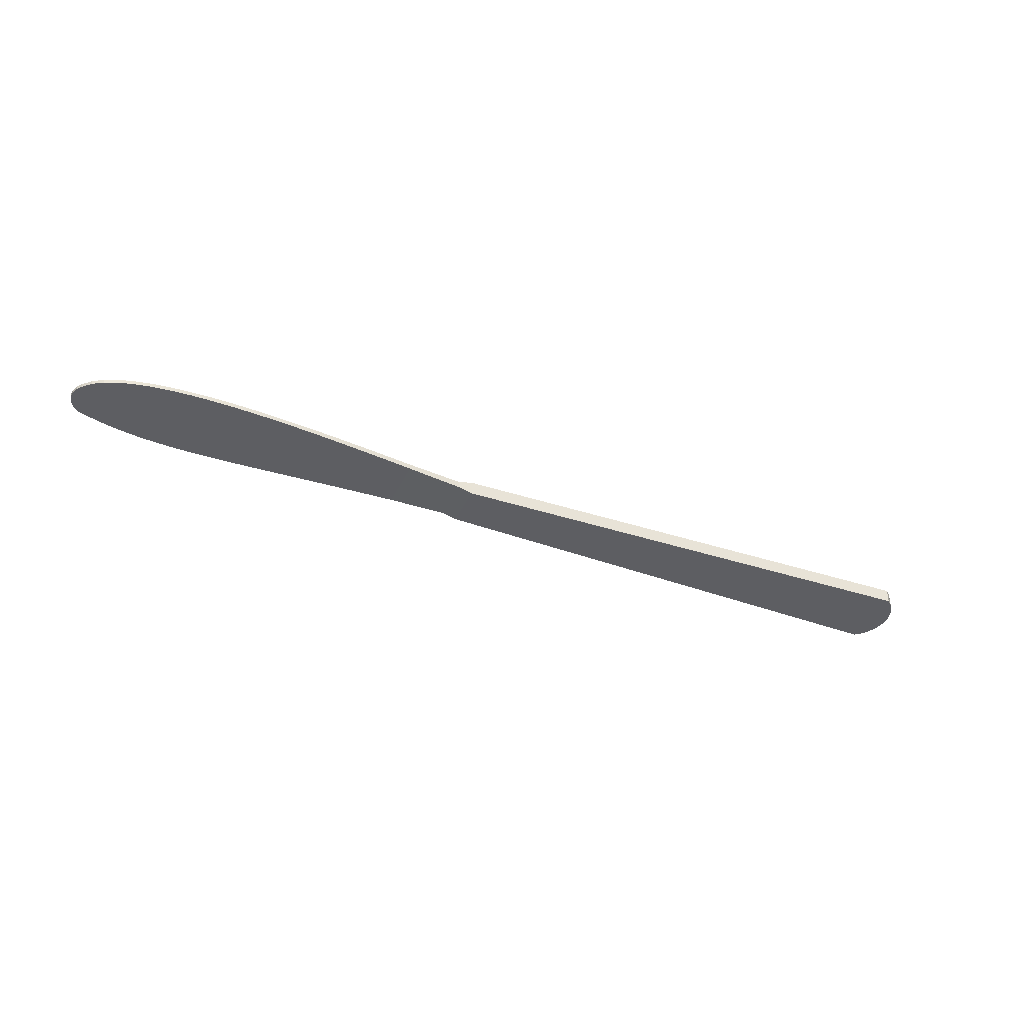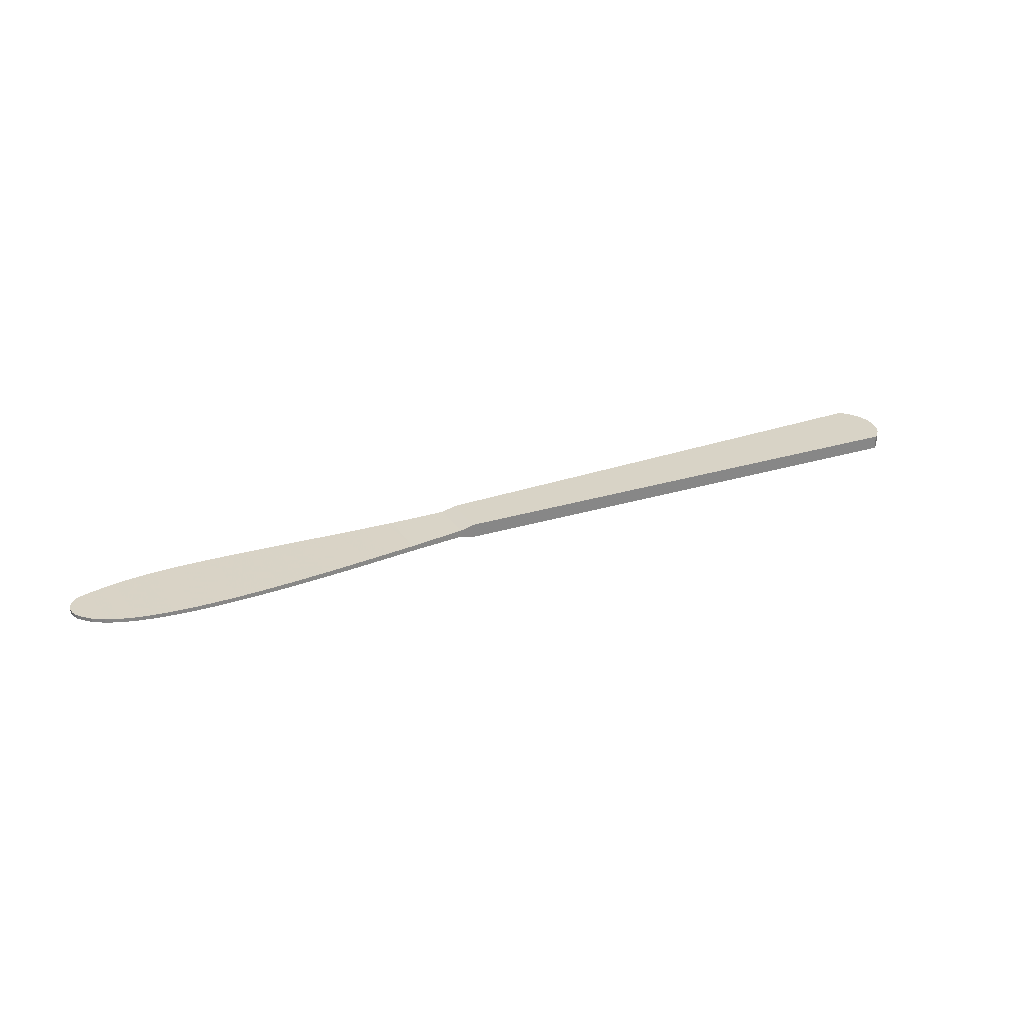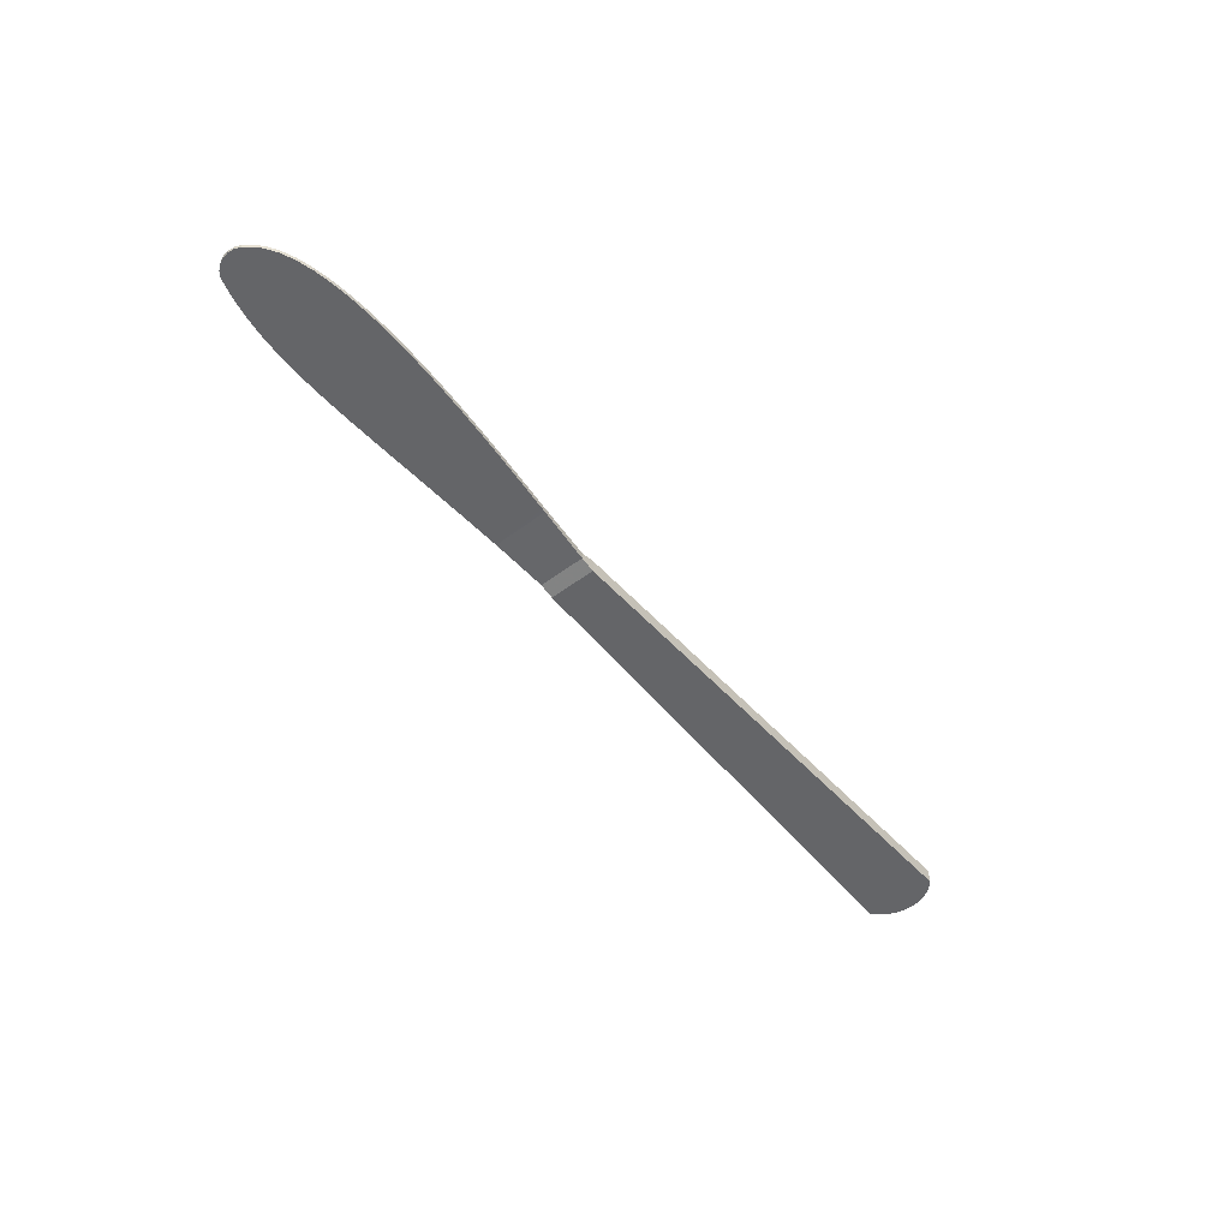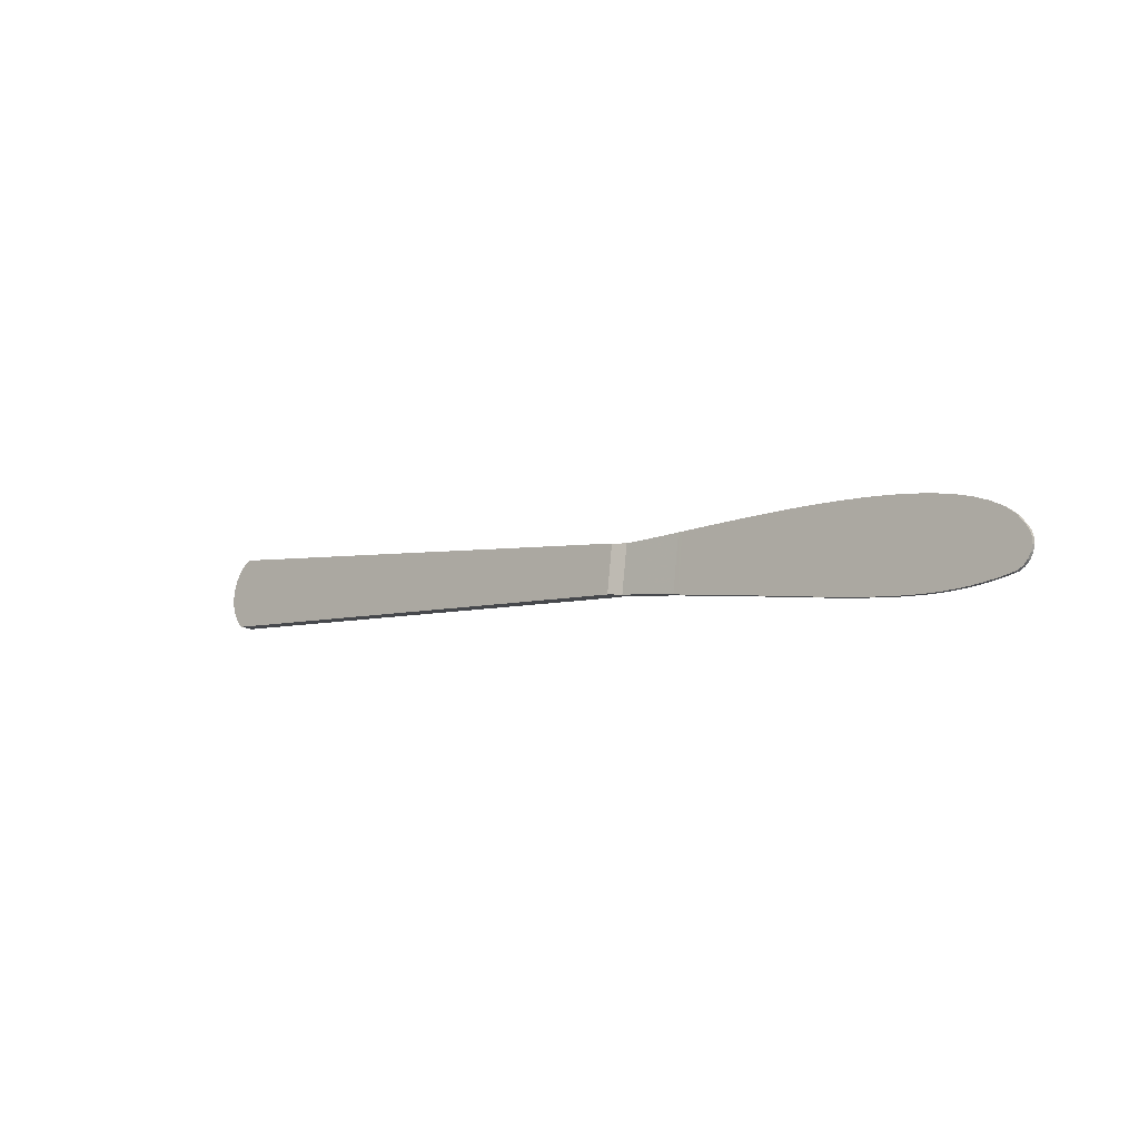
<metadata>
{"format":"obj","ext":"obj","renderer":"f3d","projection":"perspective","resolution":1024,"background":"white","views":[{"elev":-39.1,"azim":149.9,"up":"+Z"},{"elev":28.2,"azim":147.3,"up":"+Z"},{"elev":-51.5,"azim":122.7,"up":"+Z"},{"elev":-14.4,"azim":40.8,"up":"+Y"}]}
</metadata>
<code>
v -0.01916 0.05554 -0.004907
v -0.03847 -0.04535 -0.004932
v -0.02662 0.05552 -0.004932
v -0.02825 -0.04698 -0.004907
v 0.02256 0.05567 -0.0048
v 0.02341 -0.05552 -0.004766
v 0.06555 0.05567 -0.004692
v 0.07174 -0.06376 -0.004642
v 0.1094 0.05543 -0.004576
v 0.1169 -0.07163 -0.004518
v 0.1537 0.05482 -0.00446
v 0.1592 -0.07909 -0.00441
v 0.1981 0.05374 -0.004352
v 0.1988 -0.08606 -0.004303
v 0.2421 0.05204 -0.004236
v 0.236 -0.0925 -0.004203
v 0.2853 0.04962 -0.00412
v 0.2709 -0.09833 -0.004112
v 0.3274 0.04636 -0.004013
v 0.3037 -0.1035 -0.004029
v 0.3348 -0.108 -0.003946
v 0.3678 0.04212 -0.003905
v 0.3642 -0.1117 -0.003872
v 0.4063 0.0368 -0.003806
v 0.3923 -0.1146 -0.003797
v 0.4423 0.03026 -0.003706
v 0.4191 -0.1166 -0.003723
v 0.4451 -0.1177 -0.003657
v 0.4755 0.02239 -0.003623
v 0.4703 -0.1178 -0.00359
v 0.5055 0.01306 -0.003541
v 0.495 -0.1168 -0.003532
v 0.5319 0.002162 -0.003466
v 0.5194 -0.1147 -0.003466
v 0.5541 -0.01043 -0.003408
v 0.5438 -0.1114 -0.003408
v 0.5719 -0.02485 -0.003358
v 0.5682 -0.1069 -0.003342
v 0.5849 -0.0412 -0.003317
v 0.5778 -0.1012 -0.003317
v 0.5906 -0.05079 -0.0033
v 0.5856 -0.09322 -0.0033
v 0.591 -0.08348 -0.003292
v 0.5936 -0.06152 -0.003292
v 0.5938 -0.07267 -0.003284
v -0.02825 -0.04698 0.004907
v -0.02662 0.05552 0.004932
v -0.03847 -0.04535 0.004932
v -0.01916 0.05554 0.004907
v 0.02256 0.05567 0.0048
v 0.02341 -0.05552 0.004766
v 0.06555 0.05567 0.004692
v 0.07174 -0.06376 0.004642
v 0.1094 0.05543 0.004576
v 0.1169 -0.07163 0.004518
v 0.1537 0.05482 0.00446
v 0.1592 -0.07909 0.00441
v 0.1981 0.05374 0.004352
v 0.1988 -0.08606 0.004303
v 0.2421 0.05204 0.004236
v 0.236 -0.0925 0.004203
v 0.2853 0.04962 0.00412
v 0.2709 -0.09833 0.004112
v 0.3274 0.04636 0.004013
v 0.3037 -0.1035 0.004029
v 0.3348 -0.108 0.003946
v 0.3678 0.04212 0.003905
v 0.3642 -0.1117 0.003872
v 0.4063 0.0368 0.003806
v 0.3923 -0.1146 0.003797
v 0.4423 0.03026 0.003706
v 0.4191 -0.1166 0.003723
v 0.4451 -0.1177 0.003657
v 0.4755 0.02239 0.003623
v 0.4703 -0.1178 0.00359
v 0.5055 0.01306 0.003541
v 0.495 -0.1168 0.003532
v 0.5319 0.002162 0.003466
v 0.5194 -0.1147 0.003466
v 0.5541 -0.01043 0.003408
v 0.5438 -0.1114 0.003408
v 0.5719 -0.02485 0.003358
v 0.5682 -0.1069 0.003342
v 0.5849 -0.0412 0.003317
v 0.5778 -0.1012 0.003317
v 0.5906 -0.05079 0.0033
v 0.5856 -0.09322 0.0033
v 0.591 -0.08348 0.003292
v 0.5936 -0.06152 0.003292
v 0.5938 -0.07267 0.003284
v -0.1586 0.05874 0.01315
v -0.1325 0.05567 -0.006572
v -0.1586 0.05874 -0.01315
v -0.1325 0.05567 0.006572
v -0.1686 -0.02614 0.01315
v -1.092 0.05589 -0.01315
v -0.1686 -0.02614 -0.01315
v -1.092 0.05589 0.01315
v -1.116 0.09974 0.01315
v -1.113 0.08751 -0.01315
v -1.113 0.08751 0.01315
v -1.116 0.09974 -0.01315
v -1.115 0.1375 0.01315
v -1.117 0.125 -0.01315
v -1.117 0.125 0.01315
v -1.115 0.1375 -0.01315
v -1.108 0.07594 -0.01315
v -1.108 0.07594 0.01315
v -1.101 0.06532 -0.01315
v -1.101 0.06532 0.01315
v -1.087 0.1793 0.01315
v -1.077 0.1865 -0.01315
v -1.087 0.1793 -0.01315
v -1.077 0.1865 0.01315
v -1.097 0.1705 0.01315
v -1.104 0.1605 -0.01315
v -1.104 0.1605 0.01315
v -1.097 0.1705 -0.01315
v -1.118 0.1123 -0.01315
v -1.118 0.1123 0.01315
v -1.11 0.1494 0.01315
v -1.11 0.1494 -0.01315
v -0.1425 -0.0292 0.006572
v -0.1425 -0.0292 -0.006572
v -0.08348 -0.03819 0.005644
v -0.0971 0.05543 0.006025
v -0.05918 0.05543 0.005437
v -0.05918 0.05543 -0.005437
v -0.0971 0.05543 -0.006025
v -0.08348 -0.03819 -0.005644
f 1 2 3
f 3 2 1
f 3 2 1
f 2 1 4
f 2 1 4
f 2 1 4
f 4 1 5
f 4 1 5
f 4 1 5
f 4 5 6
f 4 5 6
f 4 5 6
f 6 5 7
f 6 5 7
f 6 5 7
f 6 7 8
f 6 7 8
f 6 7 8
f 8 7 9
f 8 7 9
f 8 7 9
f 8 9 10
f 8 9 10
f 8 9 10
f 10 9 11
f 10 9 11
f 10 9 11
f 10 11 12
f 10 11 12
f 10 11 12
f 12 11 13
f 12 11 13
f 12 11 13
f 12 13 14
f 12 13 14
f 12 13 14
f 14 13 15
f 14 13 15
f 14 13 15
f 14 15 16
f 14 15 16
f 14 15 16
f 16 15 17
f 16 15 17
f 16 15 17
f 16 17 18
f 16 17 18
f 16 17 18
f 18 17 19
f 18 17 19
f 18 17 19
f 18 19 20
f 18 19 20
f 18 19 20
f 20 19 21
f 20 19 21
f 20 19 21
f 21 19 22
f 21 19 22
f 21 19 22
f 21 22 23
f 21 22 23
f 21 22 23
f 23 22 24
f 23 22 24
f 23 22 24
f 23 24 25
f 23 24 25
f 23 24 25
f 25 24 26
f 25 24 26
f 25 24 26
f 25 26 27
f 25 26 27
f 25 26 27
f 27 26 28
f 27 26 28
f 27 26 28
f 28 26 29
f 28 26 29
f 28 26 29
f 28 29 30
f 28 29 30
f 28 29 30
f 30 29 31
f 30 29 31
f 30 29 31
f 30 31 32
f 30 31 32
f 30 31 32
f 32 31 33
f 32 31 33
f 32 31 33
f 32 33 34
f 32 33 34
f 32 33 34
f 34 33 35
f 34 33 35
f 34 33 35
f 34 35 36
f 34 35 36
f 34 35 36
f 36 35 37
f 36 35 37
f 36 35 37
f 36 37 38
f 36 37 38
f 36 37 38
f 38 37 39
f 38 37 39
f 38 37 39
f 38 39 40
f 38 39 40
f 38 39 40
f 40 39 41
f 40 39 41
f 40 39 41
f 40 41 42
f 40 41 42
f 40 41 42
f 42 41 43
f 42 41 43
f 42 41 43
f 43 41 44
f 43 41 44
f 43 41 44
f 43 44 45
f 43 44 45
f 43 44 45
f 46 47 48
f 46 47 48
f 46 47 48
f 47 46 49
f 47 46 49
f 47 46 49
f 49 46 50
f 49 46 50
f 49 46 50
f 50 46 51
f 50 46 51
f 50 46 51
f 50 51 52
f 50 51 52
f 50 51 52
f 52 51 53
f 52 51 53
f 52 51 53
f 52 53 54
f 52 53 54
f 52 53 54
f 54 53 55
f 54 53 55
f 54 53 55
f 54 55 56
f 54 55 56
f 54 55 56
f 56 55 57
f 56 55 57
f 56 55 57
f 56 57 58
f 56 57 58
f 56 57 58
f 58 57 59
f 58 57 59
f 58 57 59
f 58 59 60
f 58 59 60
f 58 59 60
f 60 59 61
f 60 59 61
f 60 59 61
f 60 61 62
f 60 61 62
f 60 61 62
f 62 61 63
f 62 61 63
f 62 61 63
f 62 63 64
f 62 63 64
f 62 63 64
f 64 63 65
f 64 63 65
f 64 63 65
f 64 65 66
f 64 65 66
f 64 65 66
f 64 66 67
f 64 66 67
f 64 66 67
f 67 66 68
f 67 66 68
f 67 66 68
f 67 68 69
f 67 68 69
f 67 68 69
f 69 68 70
f 69 68 70
f 69 68 70
f 69 70 71
f 69 70 71
f 69 70 71
f 71 70 72
f 71 70 72
f 71 70 72
f 71 72 73
f 71 72 73
f 71 72 73
f 71 73 74
f 71 73 74
f 71 73 74
f 74 73 75
f 74 73 75
f 74 73 75
f 74 75 76
f 74 75 76
f 74 75 76
f 76 75 77
f 76 75 77
f 76 75 77
f 76 77 78
f 76 77 78
f 76 77 78
f 78 77 79
f 78 77 79
f 78 77 79
f 78 79 80
f 78 79 80
f 78 79 80
f 80 79 81
f 80 79 81
f 80 79 81
f 80 81 82
f 80 81 82
f 80 81 82
f 82 81 83
f 82 81 83
f 82 81 83
f 82 83 84
f 82 83 84
f 82 83 84
f 84 83 85
f 84 83 85
f 84 83 85
f 84 85 86
f 84 85 86
f 84 85 86
f 86 85 87
f 86 85 87
f 86 85 87
f 86 87 88
f 86 87 88
f 86 87 88
f 86 88 89
f 86 88 89
f 86 88 89
f 89 88 90
f 89 88 90
f 89 88 90
f 91 92 93
f 91 92 93
f 91 92 93
f 92 91 94
f 92 91 94
f 92 91 94
f 95 96 97
f 95 96 97
f 95 96 97
f 96 95 98
f 96 95 98
f 96 95 98
f 99 100 101
f 99 100 101
f 99 100 101
f 100 99 102
f 100 99 102
f 100 99 102
f 103 104 105
f 103 104 105
f 103 104 105
f 104 103 106
f 104 103 106
f 104 103 106
f 101 107 108
f 101 107 108
f 101 107 108
f 107 101 100
f 107 101 100
f 107 101 100
f 98 109 96
f 98 109 96
f 98 109 96
f 109 98 110
f 109 98 110
f 109 98 110
f 108 109 110
f 108 109 110
f 108 109 110
f 109 108 107
f 109 108 107
f 109 108 107
f 111 112 113
f 111 112 113
f 111 112 113
f 112 111 114
f 112 111 114
f 112 111 114
f 114 93 112
f 114 93 112
f 114 93 112
f 93 114 91
f 93 114 91
f 93 114 91
f 115 116 117
f 115 116 117
f 115 116 117
f 116 115 118
f 116 115 118
f 116 115 118
f 105 119 120
f 105 119 120
f 105 119 120
f 119 105 104
f 119 105 104
f 119 105 104
f 120 102 99
f 120 102 99
f 120 102 99
f 102 120 119
f 102 120 119
f 102 120 119
f 121 106 103
f 121 106 103
f 121 106 103
f 106 121 122
f 106 121 122
f 106 121 122
f 117 122 121
f 117 122 121
f 117 122 121
f 122 117 116
f 122 117 116
f 122 117 116
f 111 118 115
f 111 118 115
f 111 118 115
f 118 111 113
f 118 111 113
f 118 111 113
f 123 91 95
f 123 91 95
f 123 91 95
f 91 123 94
f 91 123 94
f 91 123 94
f 120 103 105
f 120 103 105
f 120 103 105
f 103 120 99
f 103 120 99
f 103 120 99
f 103 99 121
f 103 99 121
f 103 99 121
f 121 99 101
f 121 99 101
f 121 99 101
f 121 101 117
f 121 101 117
f 121 101 117
f 117 101 108
f 117 101 108
f 117 101 108
f 117 108 115
f 117 108 115
f 117 108 115
f 115 108 111
f 115 108 111
f 115 108 111
f 111 108 110
f 111 108 110
f 111 108 110
f 111 110 98
f 111 110 98
f 111 110 98
f 111 98 114
f 111 98 114
f 111 98 114
f 114 98 95
f 114 98 95
f 114 98 95
f 114 95 91
f 114 95 91
f 114 95 91
f 124 95 97
f 124 95 97
f 124 95 97
f 95 124 123
f 95 124 123
f 95 124 123
f 50 7 5
f 50 7 5
f 50 7 5
f 7 50 52
f 7 50 52
f 7 50 52
f 78 35 33
f 78 35 33
f 78 35 33
f 35 78 80
f 35 78 80
f 35 78 80
f 25 68 23
f 25 68 23
f 25 68 23
f 68 25 70
f 68 25 70
f 68 25 70
f 27 70 25
f 27 70 25
f 27 70 25
f 70 27 72
f 70 27 72
f 70 27 72
f 44 90 45
f 44 90 45
f 44 90 45
f 90 44 89
f 90 44 89
f 90 44 89
f 80 37 35
f 80 37 35
f 80 37 35
f 37 80 82
f 37 80 82
f 37 80 82
f 56 13 11
f 56 13 11
f 56 13 11
f 13 56 58
f 13 56 58
f 13 56 58
f 60 17 15
f 60 17 15
f 60 17 15
f 17 60 62
f 17 60 62
f 17 60 62
f 82 39 37
f 82 39 37
f 82 39 37
f 39 82 84
f 39 82 84
f 39 82 84
f 74 31 29
f 74 31 29
f 74 31 29
f 31 74 76
f 31 74 76
f 31 74 76
f 58 15 13
f 58 15 13
f 58 15 13
f 15 58 60
f 15 58 60
f 15 58 60
f 41 89 44
f 41 89 44
f 41 89 44
f 89 41 86
f 89 41 86
f 89 41 86
f 52 9 7
f 52 9 7
f 52 9 7
f 9 52 54
f 9 52 54
f 9 52 54
f 67 24 22
f 67 24 22
f 67 24 22
f 24 67 69
f 24 67 69
f 24 67 69
f 62 19 17
f 62 19 17
f 62 19 17
f 19 62 64
f 19 62 64
f 19 62 64
f 64 22 19
f 64 22 19
f 64 22 19
f 22 64 67
f 22 64 67
f 22 64 67
f 71 29 26
f 71 29 26
f 71 29 26
f 29 71 74
f 29 71 74
f 29 71 74
f 76 33 31
f 76 33 31
f 76 33 31
f 33 76 78
f 33 76 78
f 33 76 78
f 69 26 24
f 69 26 24
f 69 26 24
f 26 69 71
f 26 69 71
f 26 69 71
f 39 86 41
f 39 86 41
f 39 86 41
f 86 39 84
f 86 39 84
f 86 39 84
f 49 5 1
f 49 5 1
f 49 5 1
f 5 49 50
f 5 49 50
f 5 49 50
f 125 94 123
f 125 94 123
f 125 94 123
f 94 125 126
f 94 125 126
f 94 125 126
f 126 125 127
f 126 125 127
f 126 125 127
f 127 125 48
f 127 125 48
f 127 125 48
f 127 48 47
f 127 48 47
f 127 48 47
f 126 128 129
f 126 128 129
f 126 128 129
f 128 126 127
f 128 126 127
f 128 126 127
f 129 124 92
f 129 124 92
f 129 124 92
f 124 129 130
f 124 129 130
f 124 129 130
f 130 129 128
f 130 129 128
f 130 129 128
f 130 128 2
f 130 128 2
f 130 128 2
f 2 128 3
f 2 128 3
f 2 128 3
f 94 129 92
f 94 129 92
f 94 129 92
f 129 94 126
f 129 94 126
f 129 94 126
f 54 11 9
f 54 11 9
f 54 11 9
f 11 54 56
f 11 54 56
f 11 54 56
f 127 3 128
f 127 3 128
f 127 3 128
f 3 127 1
f 3 127 1
f 3 127 1
f 1 127 47
f 1 127 47
f 1 127 47
f 1 47 49
f 1 47 49
f 1 47 49
f 20 63 18
f 20 63 18
f 20 63 18
f 63 20 65
f 63 20 65
f 63 20 65
f 42 85 40
f 42 85 40
f 42 85 40
f 85 42 87
f 85 42 87
f 85 42 87
f 23 66 21
f 23 66 21
f 23 66 21
f 66 23 68
f 66 23 68
f 66 23 68
f 28 72 27
f 28 72 27
f 28 72 27
f 72 28 73
f 72 28 73
f 72 28 73
f 30 73 28
f 30 73 28
f 30 73 28
f 73 30 75
f 73 30 75
f 73 30 75
f 32 75 30
f 32 75 30
f 32 75 30
f 75 32 77
f 75 32 77
f 75 32 77
f 34 77 32
f 34 77 32
f 34 77 32
f 77 34 79
f 77 34 79
f 77 34 79
f 36 79 34
f 36 79 34
f 36 79 34
f 79 36 81
f 79 36 81
f 79 36 81
f 38 81 36
f 38 81 36
f 38 81 36
f 81 38 83
f 81 38 83
f 81 38 83
f 40 83 38
f 40 83 38
f 40 83 38
f 83 40 85
f 83 40 85
f 83 40 85
f 43 87 42
f 43 87 42
f 43 87 42
f 87 43 88
f 87 43 88
f 87 43 88
f 14 57 12
f 14 57 12
f 14 57 12
f 57 14 59
f 57 14 59
f 57 14 59
f 12 55 10
f 12 55 10
f 12 55 10
f 55 12 57
f 55 12 57
f 55 12 57
f 10 53 8
f 10 53 8
f 10 53 8
f 53 10 55
f 53 10 55
f 53 10 55
f 8 51 6
f 8 51 6
f 8 51 6
f 51 8 53
f 51 8 53
f 51 8 53
f 6 46 4
f 6 46 4
f 6 46 4
f 46 6 51
f 46 6 51
f 46 6 51
f 2 125 130
f 2 125 130
f 2 125 130
f 125 2 4
f 125 2 4
f 125 2 4
f 125 4 48
f 125 4 48
f 125 4 48
f 48 4 46
f 48 4 46
f 48 4 46
f 130 123 124
f 130 123 124
f 130 123 124
f 123 130 125
f 123 130 125
f 123 130 125
f 45 88 43
f 45 88 43
f 45 88 43
f 88 45 90
f 88 45 90
f 88 45 90
f 21 65 20
f 21 65 20
f 21 65 20
f 65 21 66
f 65 21 66
f 65 21 66
f 18 61 16
f 18 61 16
f 18 61 16
f 61 18 63
f 61 18 63
f 61 18 63
f 16 59 14
f 16 59 14
f 16 59 14
f 59 16 61
f 59 16 61
f 59 16 61
f 97 93 124
f 97 93 124
f 97 93 124
f 92 124 93
f 92 124 93
f 92 124 93
f 94 124 123
f 94 124 123
f 94 124 123
f 124 94 92
f 124 94 92
f 124 94 92
f 104 106 119
f 104 106 119
f 104 106 119
f 102 119 106
f 102 119 106
f 102 119 106
f 122 102 106
f 122 102 106
f 122 102 106
f 100 102 122
f 100 102 122
f 100 102 122
f 116 100 122
f 116 100 122
f 116 100 122
f 107 100 116
f 107 100 116
f 107 100 116
f 118 107 116
f 118 107 116
f 118 107 116
f 113 107 118
f 113 107 118
f 113 107 118
f 109 107 113
f 109 107 113
f 109 107 113
f 96 109 113
f 96 109 113
f 96 109 113
f 112 96 113
f 112 96 113
f 112 96 113
f 97 96 112
f 97 96 112
f 97 96 112
f 93 97 112
f 93 97 112
f 93 97 112
f 97 95 93
f 97 95 93
f 97 95 93
f 91 93 95
f 91 93 95
f 91 93 95

</code>
